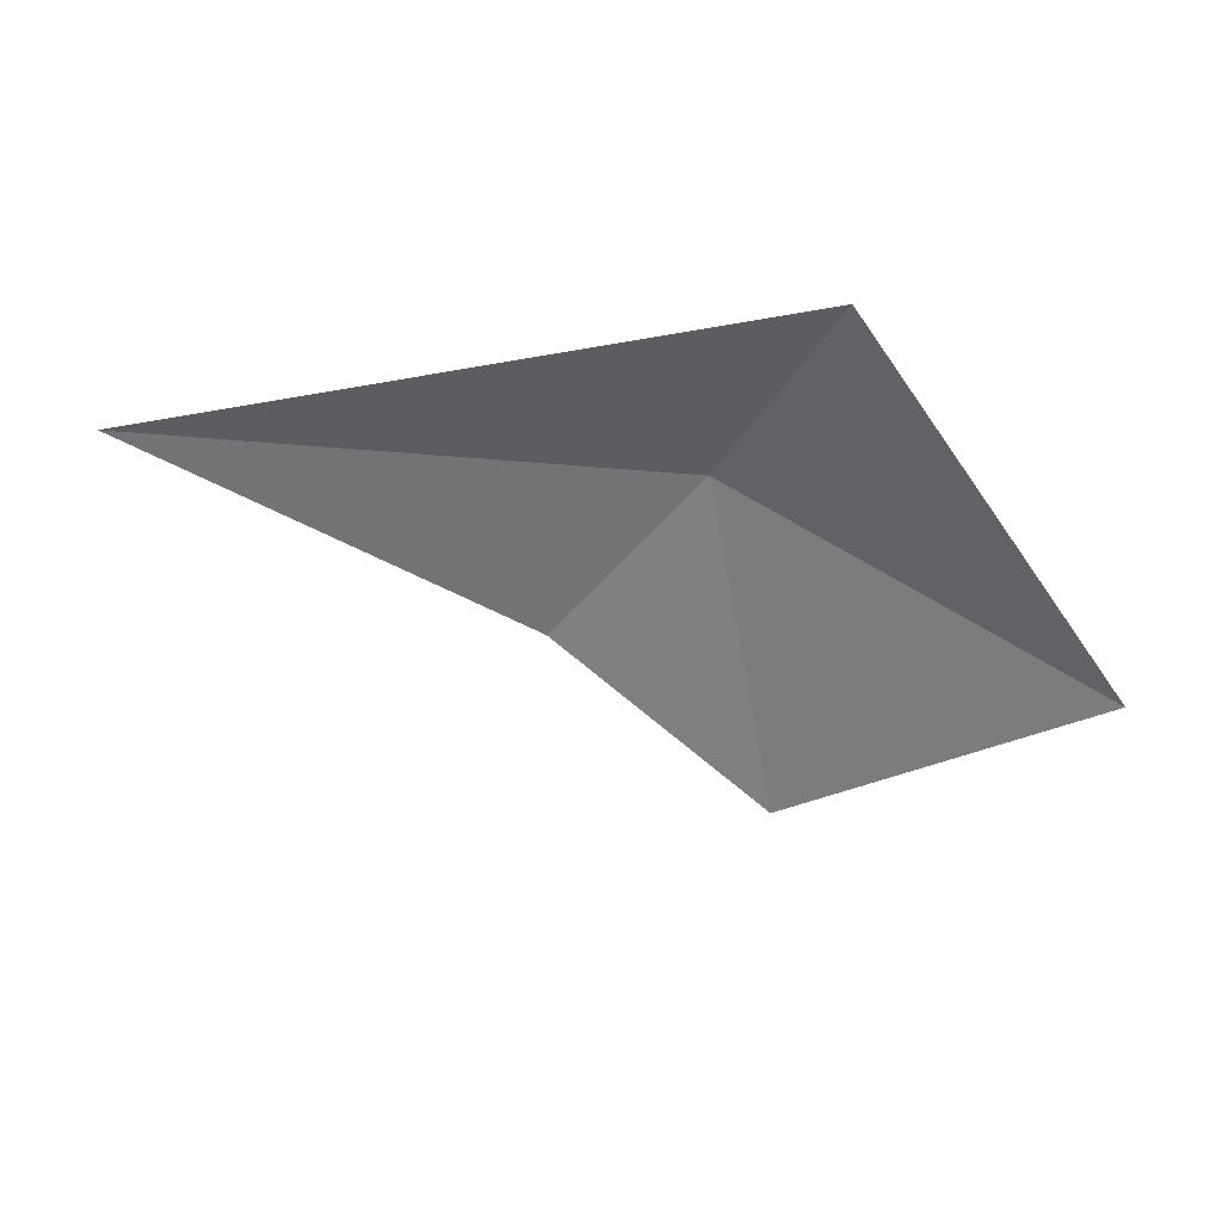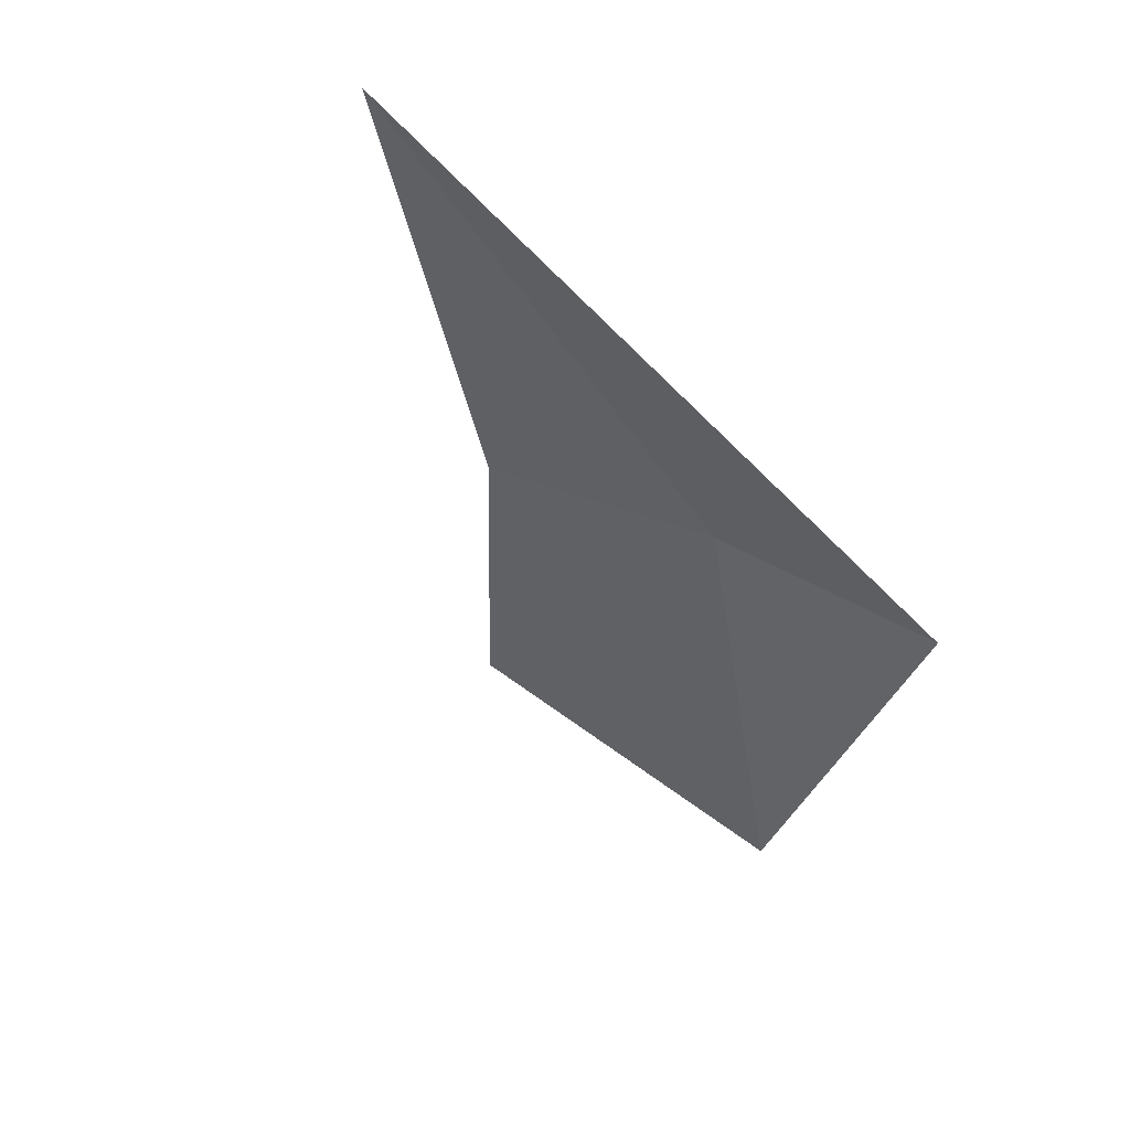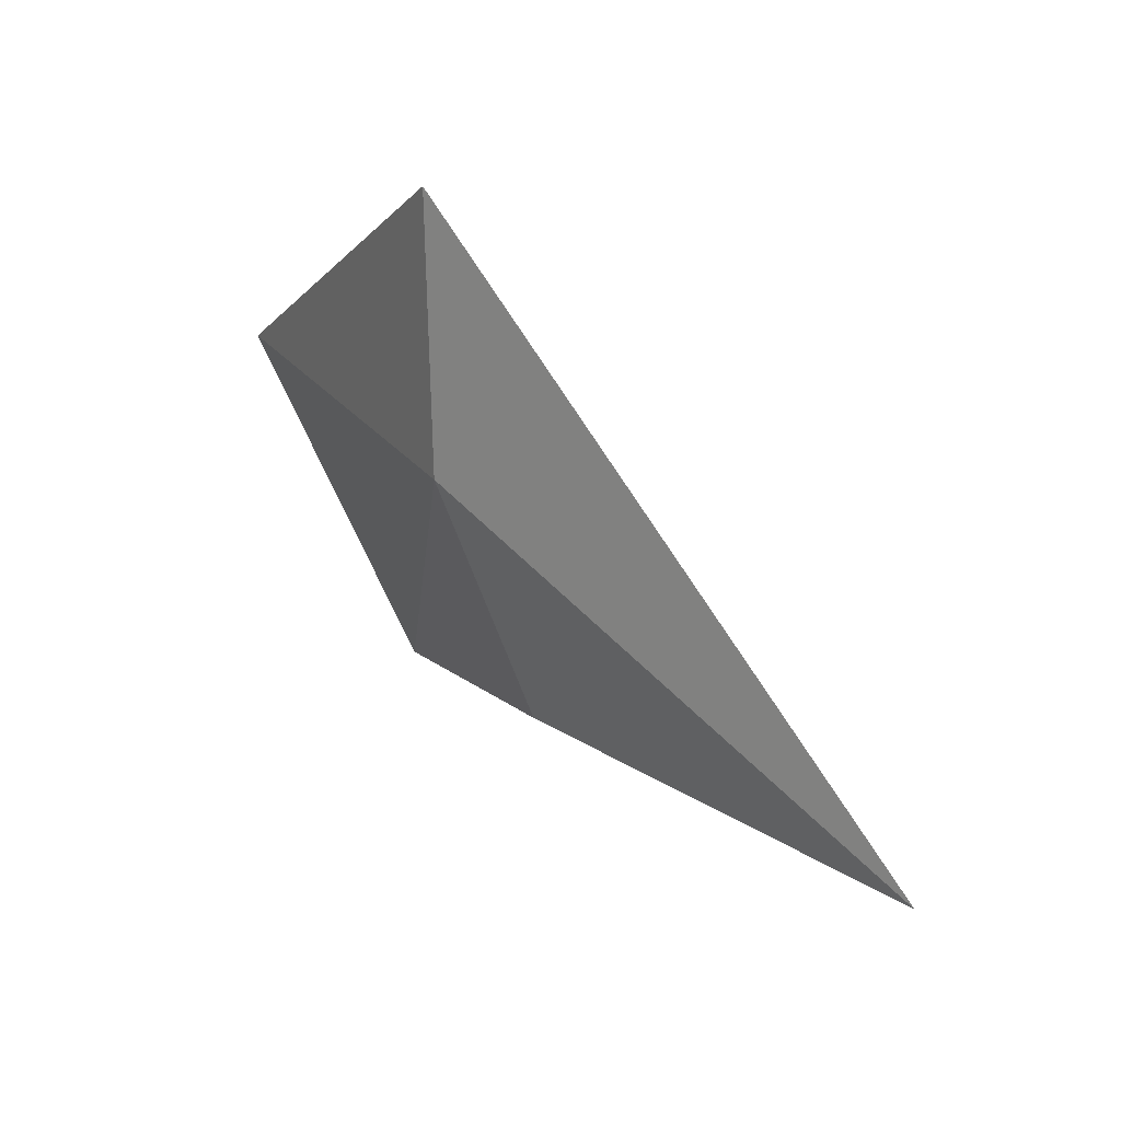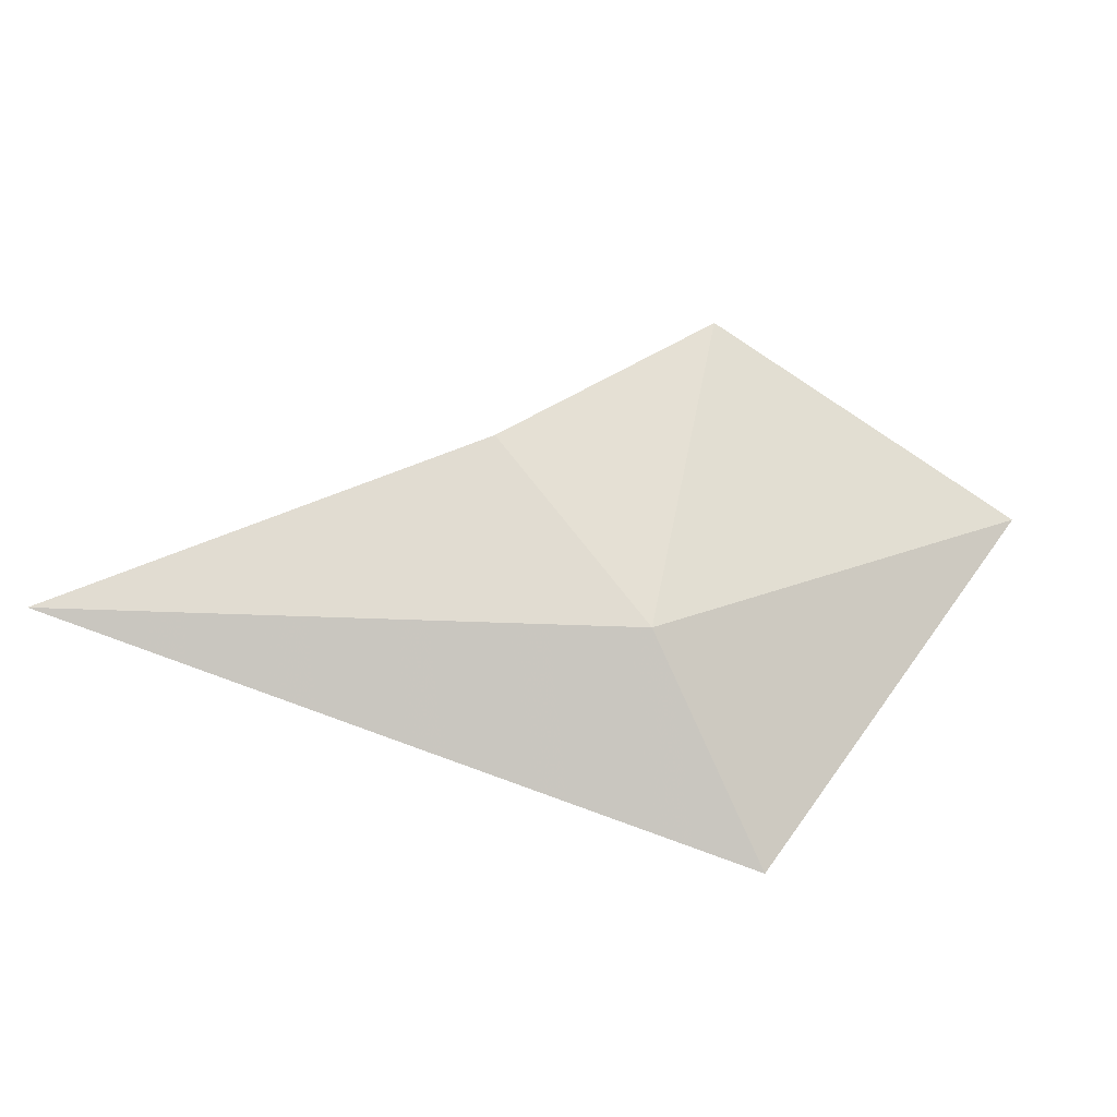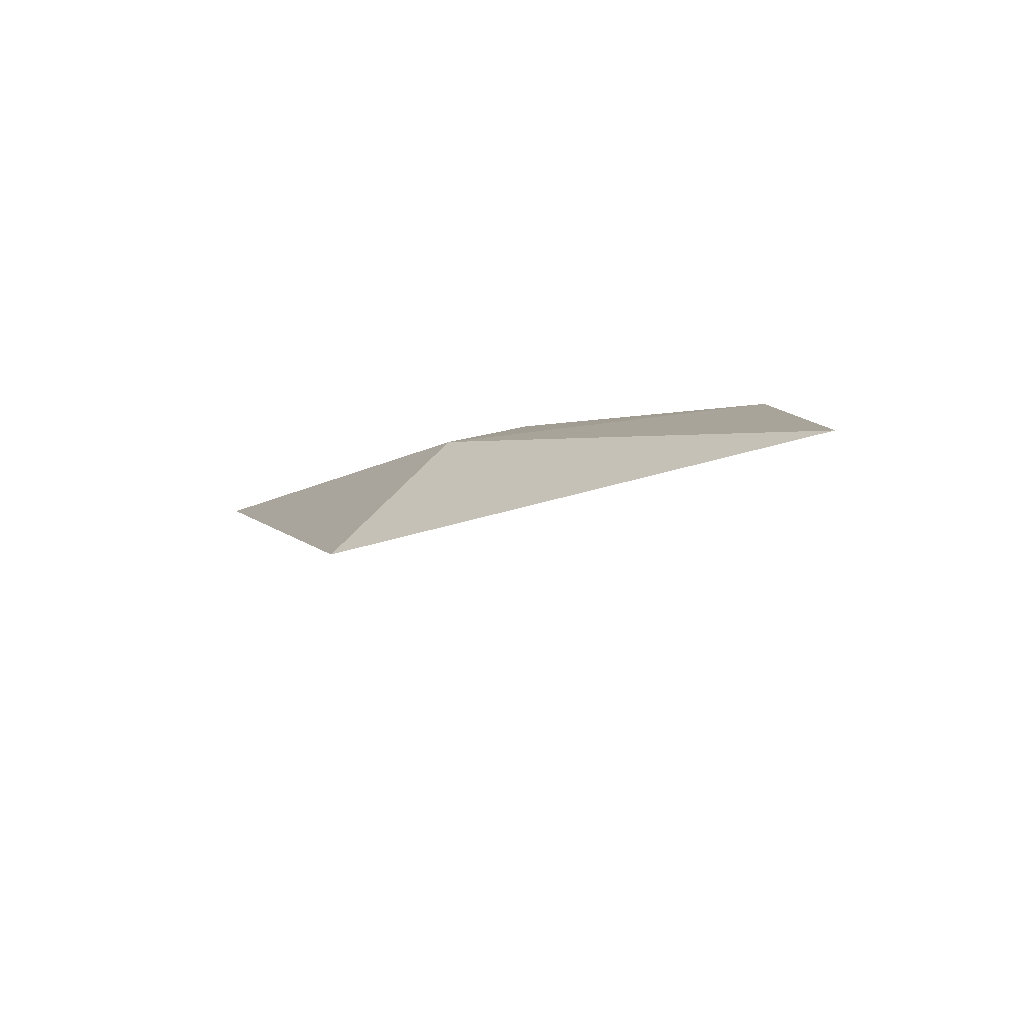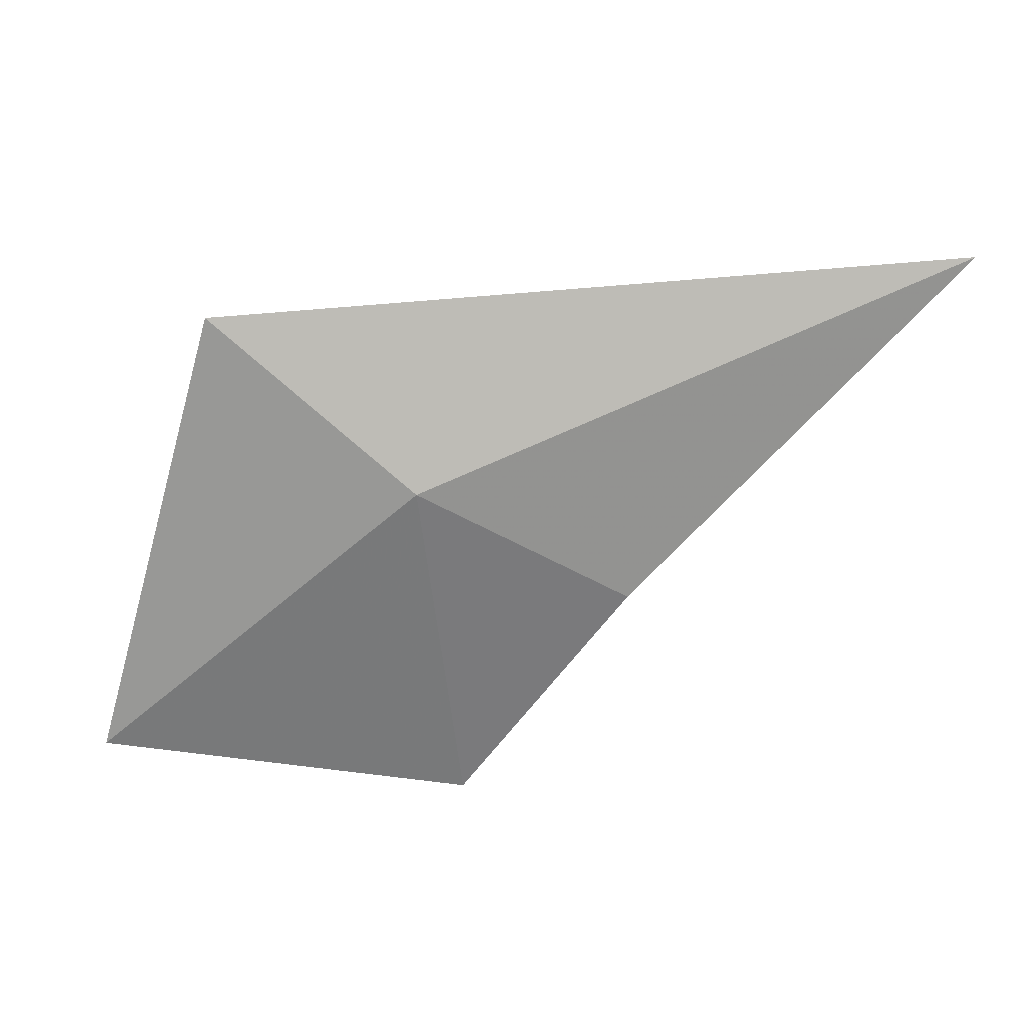
<metadata>
{"format":"obj","ext":"obj","renderer":"f3d","projection":"perspective","resolution":1024,"background":"white","views":[{"elev":-77.9,"azim":12.8,"up":"+Y"},{"elev":-45.9,"azim":-39.5,"up":"+Y"},{"elev":72.7,"azim":-139.6,"up":"+Z"},{"elev":48.7,"azim":13.7,"up":"+Y"},{"elev":-15.0,"azim":75.8,"up":"+Y"},{"elev":42.9,"azim":157.1,"up":"+Z"}]}
</metadata>
<code>
v 3.672 -14.1 22.85
v 3.636 -13.88 21.79
v 3.107 -13.85 22.46
v 4.65 -14.3 22
v 2.002 -13.92 23.34
v 4.11 -14.59 23.28
f 1 3 2
f 1 2 4
f 1 5 3
f 1 4 6
f 1 6 5

</code>
